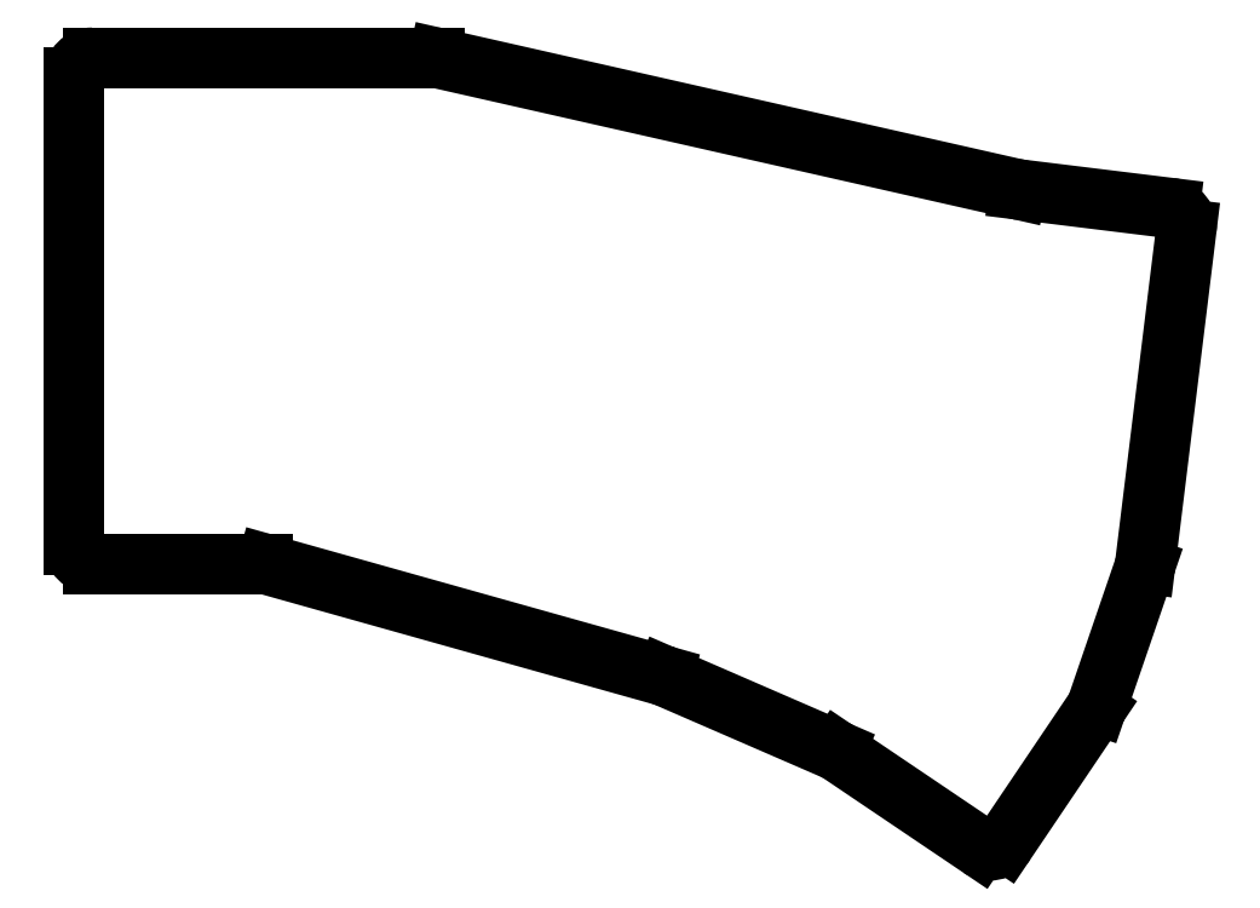
<metadata>
{"format":"dxf","ext":"dxf","renderer":"ezdxf+matplotlib","layout":"modelspace","background":"white","min_lineweight":24,"dpi":150}
</metadata>
<code>
0
SECTION
2
ENTITIES
0
LINE
8
0
10
150
20
-167.5
11
150
21
-118.5
0
LINE
8
0
10
152
20
-116.5
11
187.8
21
-116.5
0
LINE
8
0
10
188.2
20
-116.5
11
248.8
21
-130.3
0
LINE
8
0
10
249
20
-130.3
11
264.8
21
-132.2
0
LINE
8
0
10
266.6
20
-134.5
11
262.3
21
-169.5
0
LINE
8
0
10
262.2
20
-169.9
11
257.2
21
-184.3
0
LINE
8
0
10
257
20
-184.7
11
247.6
21
-198.6
0
LINE
8
0
10
244.9
20
-199.2
11
230.1
21
-189.2
0
LINE
8
0
10
229.8
20
-189
11
212
21
-181.3
0
LINE
8
0
10
211.7
20
-181.2
11
170.3
21
-169.6
0
LINE
8
0
10
169.7
20
-169.5
11
152
21
-169.5
0
ARC
8
0
10
152
20
-118.5
40
2
50
90
51
180
0
ARC
8
0
10
187.8
20
-118.5
40
2
50
77.25
51
90
0
ARC
8
0
10
249.3
20
-128.3
40
2
50
257.3
51
263
0
ARC
8
0
10
264.6
20
-134.2
40
2
50
353
51
83
0
ARC
8
0
10
260.3
20
-169.2
40
2
50
341.1
51
353
0
ARC
8
0
10
255.3
20
-183.6
40
2
50
326
51
341.1
0
ARC
8
0
10
246
20
-197.5
40
2
50
236
51
326
0
ARC
8
0
10
229
20
-190.9
40
2
50
56
51
66.55
0
ARC
8
0
10
211.2
20
-183.1
40
2
50
66.55
51
74.33
0
ARC
8
0
10
169.7
20
-171.5
40
2
50
74.33
51
90
0
ARC
8
0
10
152
20
-167.5
40
2
50
180
51
270
0
ENDSEC
0
EOF

</code>
